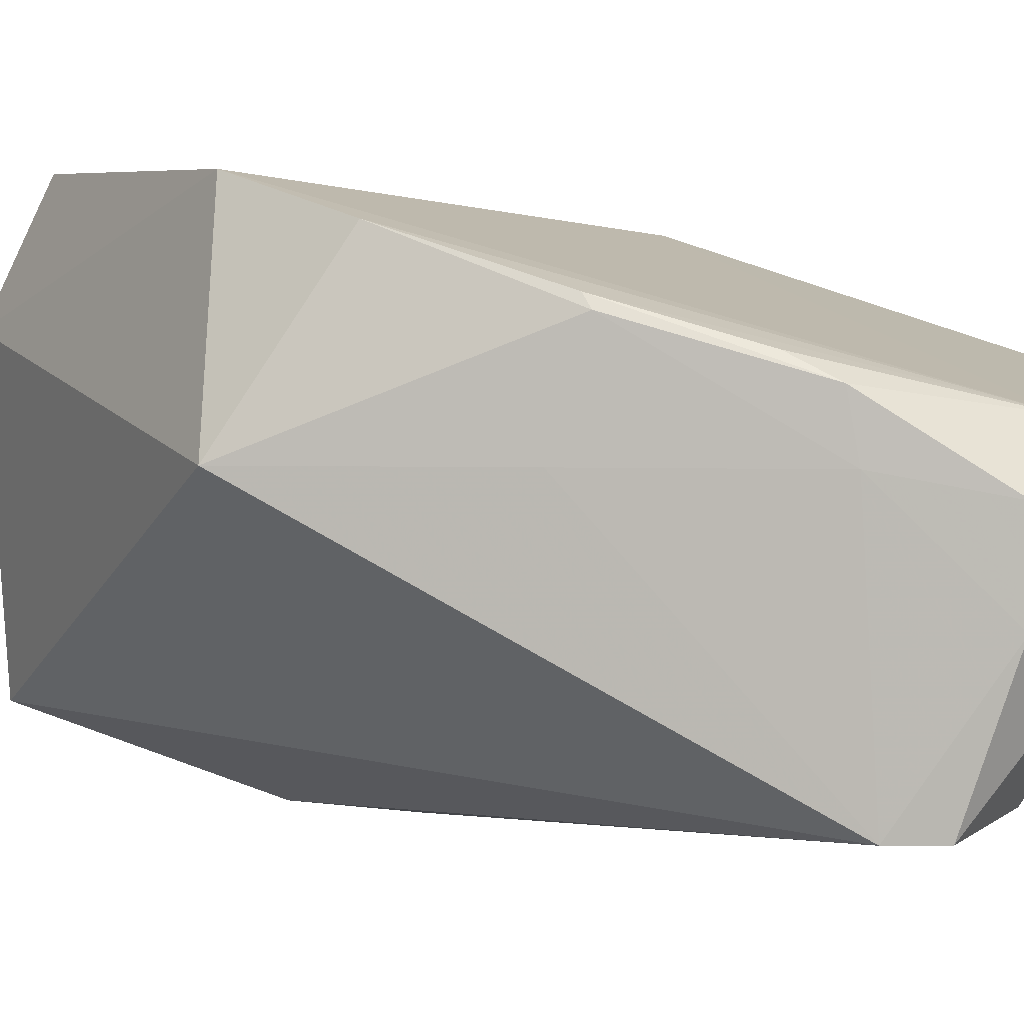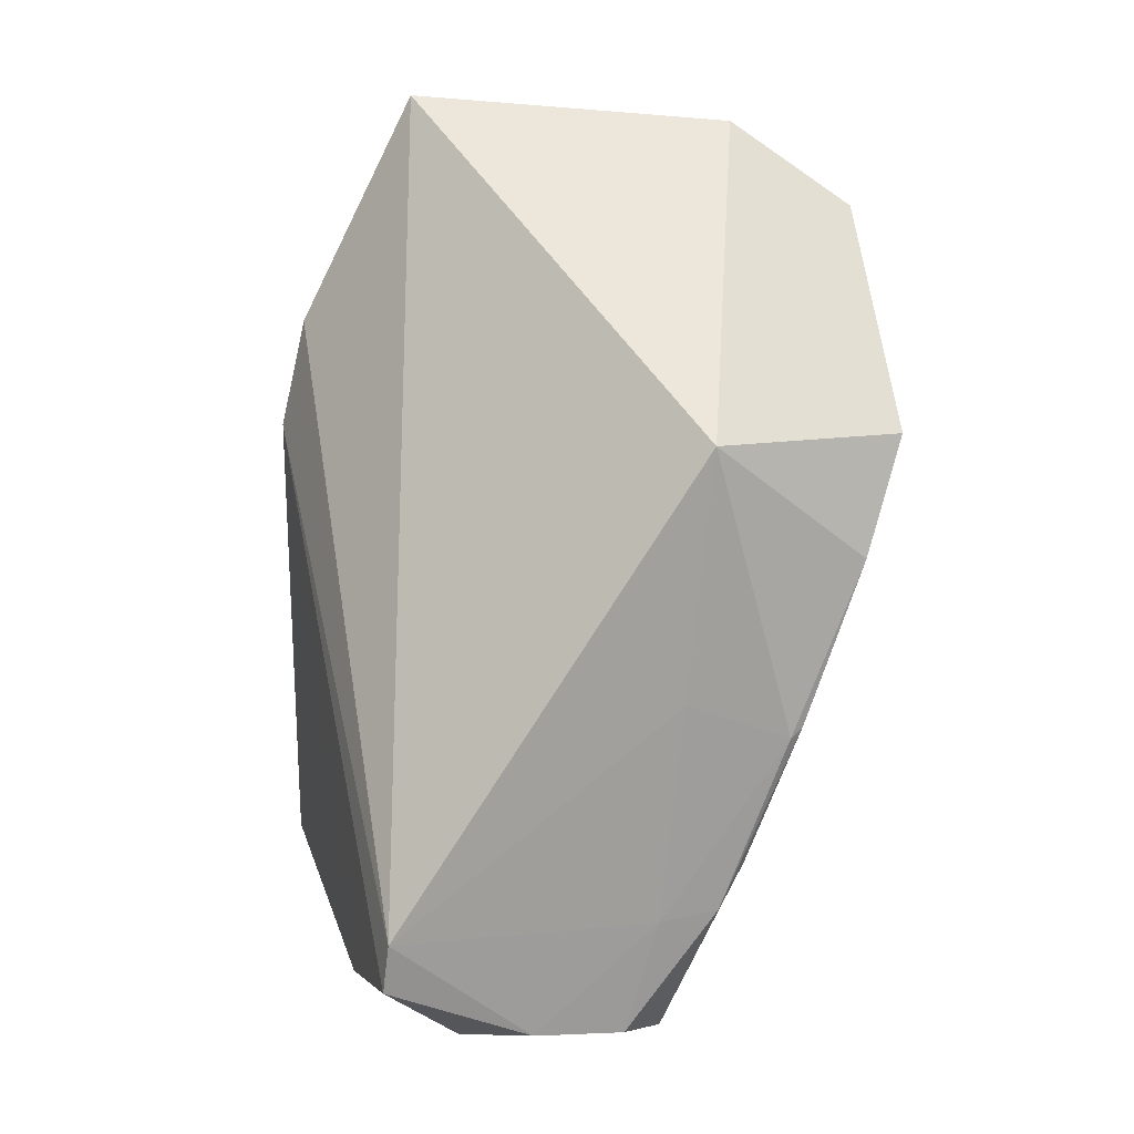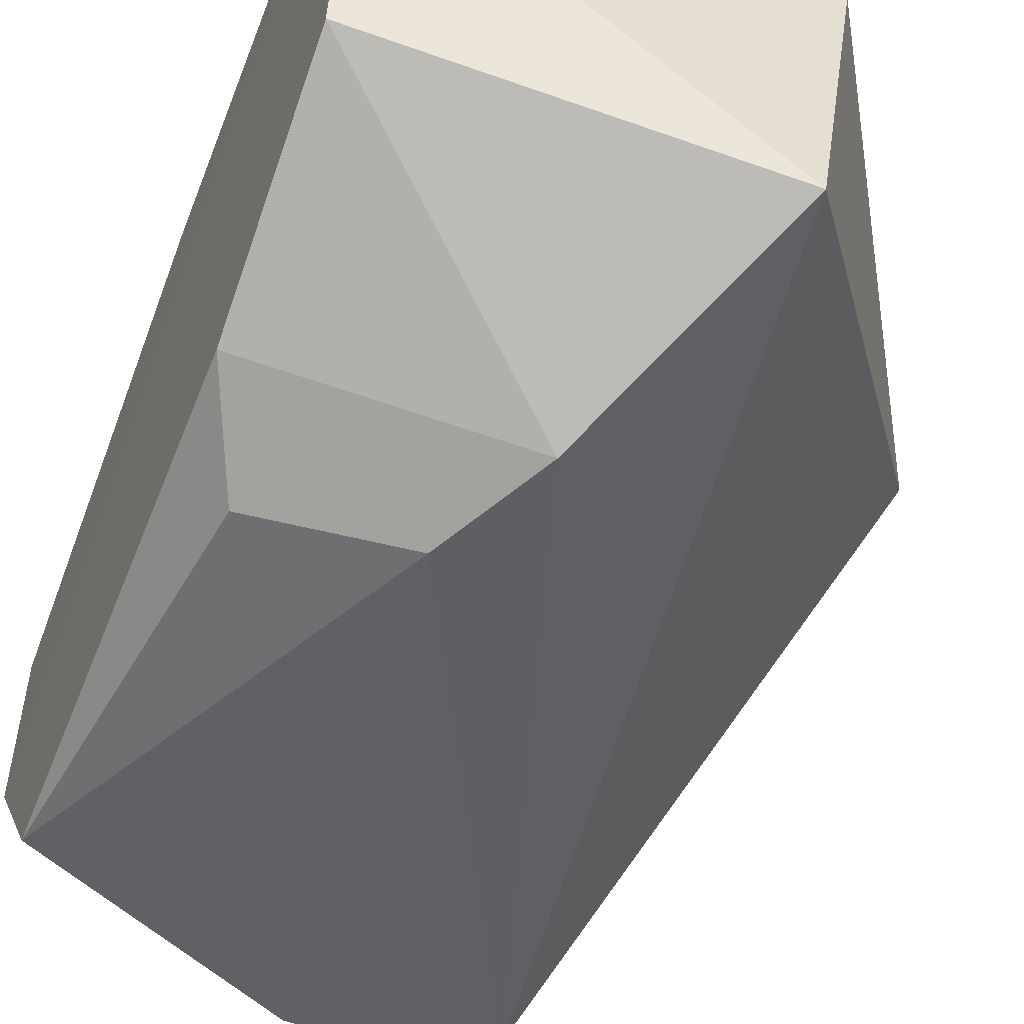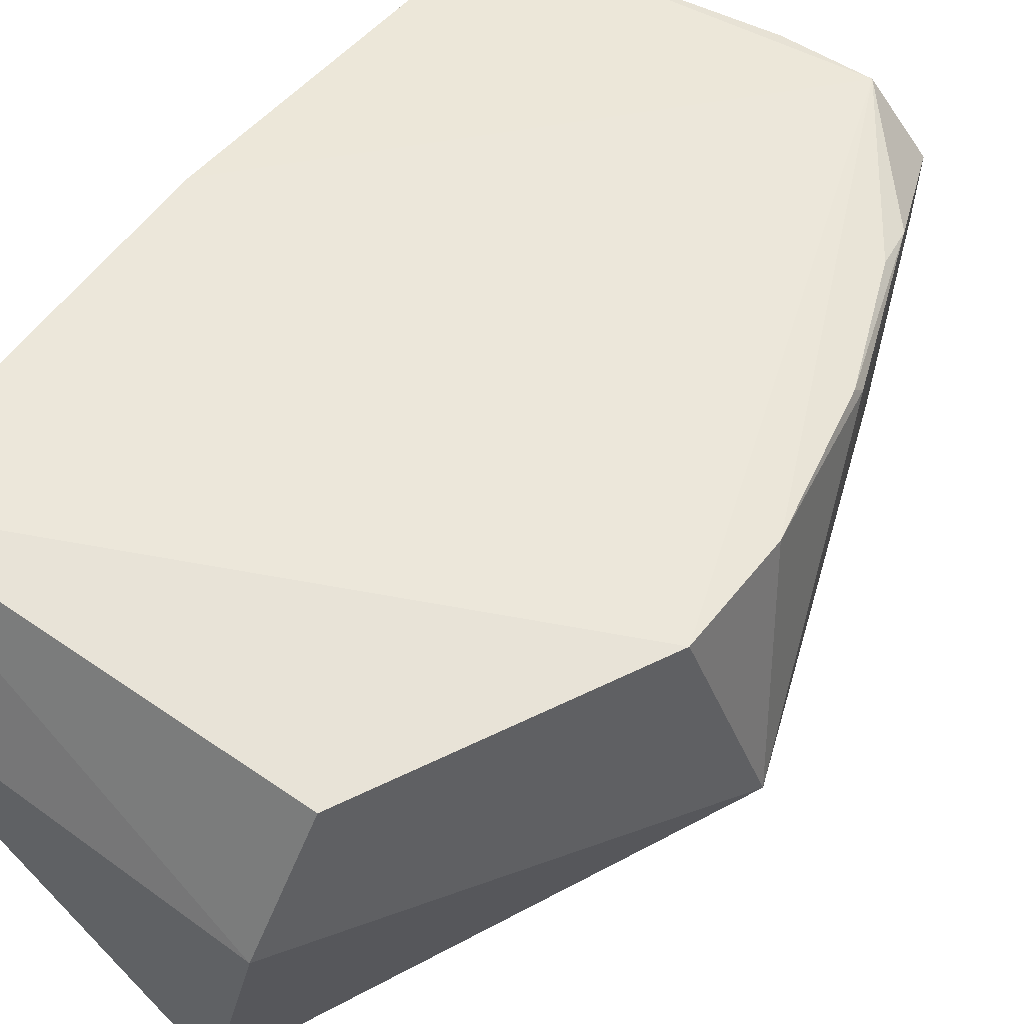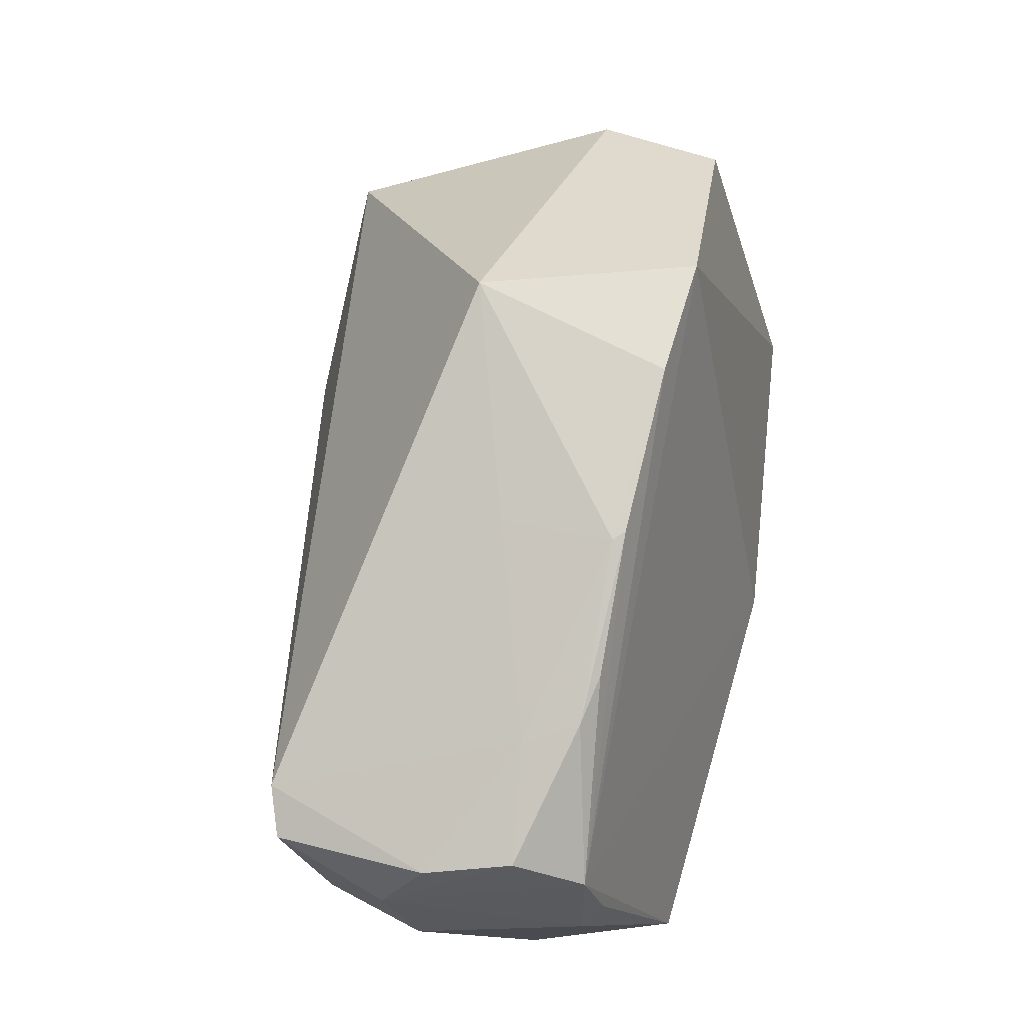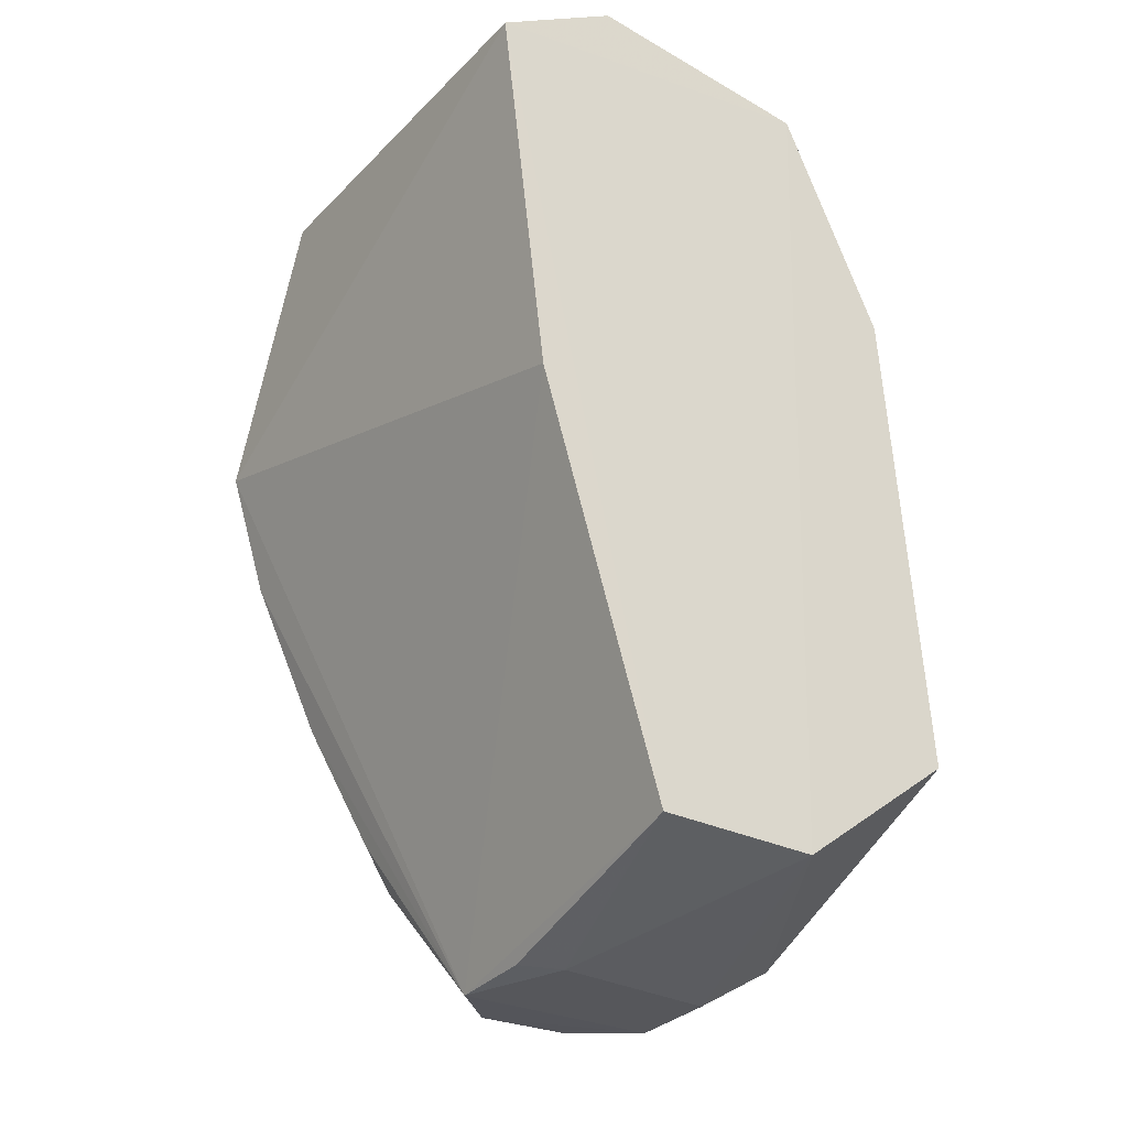
<metadata>
{"format":"obj","ext":"obj","renderer":"f3d","projection":"perspective","resolution":1024,"background":"white","views":[{"elev":3.9,"azim":117.3,"up":"+Y"},{"elev":-1.9,"azim":72.6,"up":"+Z"},{"elev":-51.0,"azim":-21.6,"up":"+Y"},{"elev":63.2,"azim":35.1,"up":"+Y"},{"elev":-29.8,"azim":105.6,"up":"+Z"},{"elev":-28.1,"azim":-124.4,"up":"+Z"}]}
</metadata>
<code>
v 0.04955 0.04083 0.03943
v 0.05828 0.03682 0.0246
v 0.05556 0.04602 0.02559
v 0.04211 0.03705 0.0005286
v 0.0404 0.02318 0.02666
v 0.04974 0.03593 0.0007718
v 0.03287 0.04631 0.03611
v 0.04726 0.0273 0.04009
v 0.05423 0.0416 0.01311
v 0.04383 0.02573 0.002967
v 0.04989 0.04629 0.03601
v 0.03291 0.04435 0.02044
v 0.03291 0.03152 0.03772
v 0.05554 0.0444 0.02042
v 0.05125 0.0255 0.004935
v 0.04717 0.0384 0.0005946
v 0.04742 0.0294 0.0006565
v 0.03282 0.03237 0.003264
v 0.04273 0.02365 0.03099
v 0.03294 0.04113 0.0391
v 0.05477 0.03684 0.01447
v 0.05028 0.02552 0.00291
v 0.05166 0.03941 0.005956
v 0.0329 0.03913 0.003482
v 0.03292 0.0255 0.008414
v 0.04312 0.02972 0.0006329
v 0.03296 0.02713 0.02856
v 0.04977 0.03197 0.00082
v 0.05156 0.03685 0.005505
v 0.052 0.04041 0.007924
v 0.04353 0.03837 0.0008611
v 0.0329 0.04032 0.007305
v 0.03481 0.02496 0.02462
v 0.05412 0.04215 0.01354
f 1 2 3
f 8 2 1
f 11 7 1
f 11 1 3
f 11 3 7
f 12 7 3
f 14 3 2
f 14 2 9
f 15 2 8
f 16 12 3
f 16 3 14
f 17 16 6
f 17 4 16
f 18 13 7
f 19 8 13
f 19 15 8
f 19 5 15
f 20 13 8
f 20 8 1
f 20 1 7
f 20 7 13
f 21 9 2
f 21 2 15
f 22 15 5
f 22 5 10
f 22 10 17
f 23 6 16
f 24 4 18
f 24 18 7
f 24 7 12
f 25 18 10
f 25 10 5
f 25 13 18
f 26 17 10
f 26 10 18
f 26 18 4
f 26 4 17
f 27 19 13
f 27 5 19
f 27 13 25
f 28 22 17
f 28 17 6
f 28 15 22
f 29 23 9
f 29 9 21
f 29 21 15
f 29 15 28
f 29 28 6
f 29 6 23
f 30 23 16
f 31 24 16
f 31 16 4
f 31 4 24
f 32 24 12
f 32 12 16
f 32 16 24
f 33 27 25
f 33 25 5
f 33 5 27
f 34 30 16
f 34 16 14
f 34 14 9
f 34 9 23
f 34 23 30

</code>
